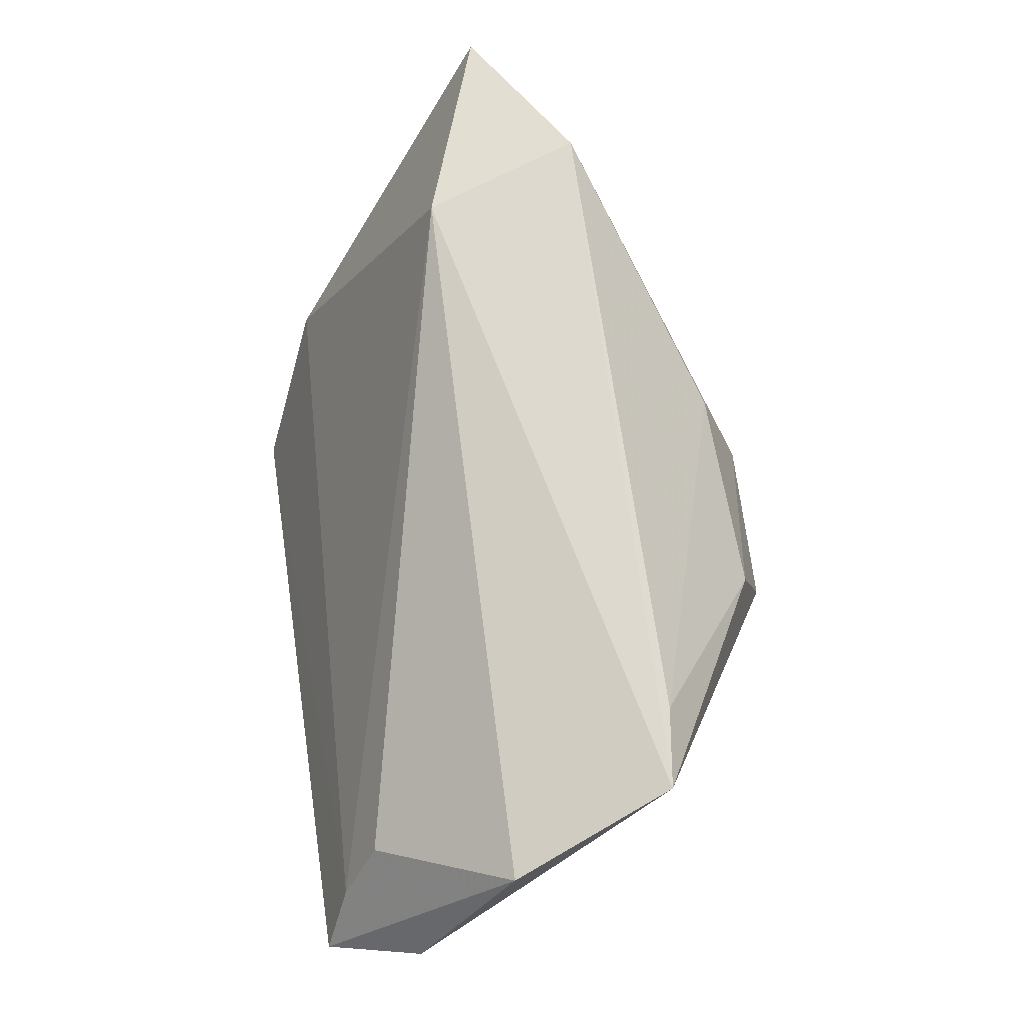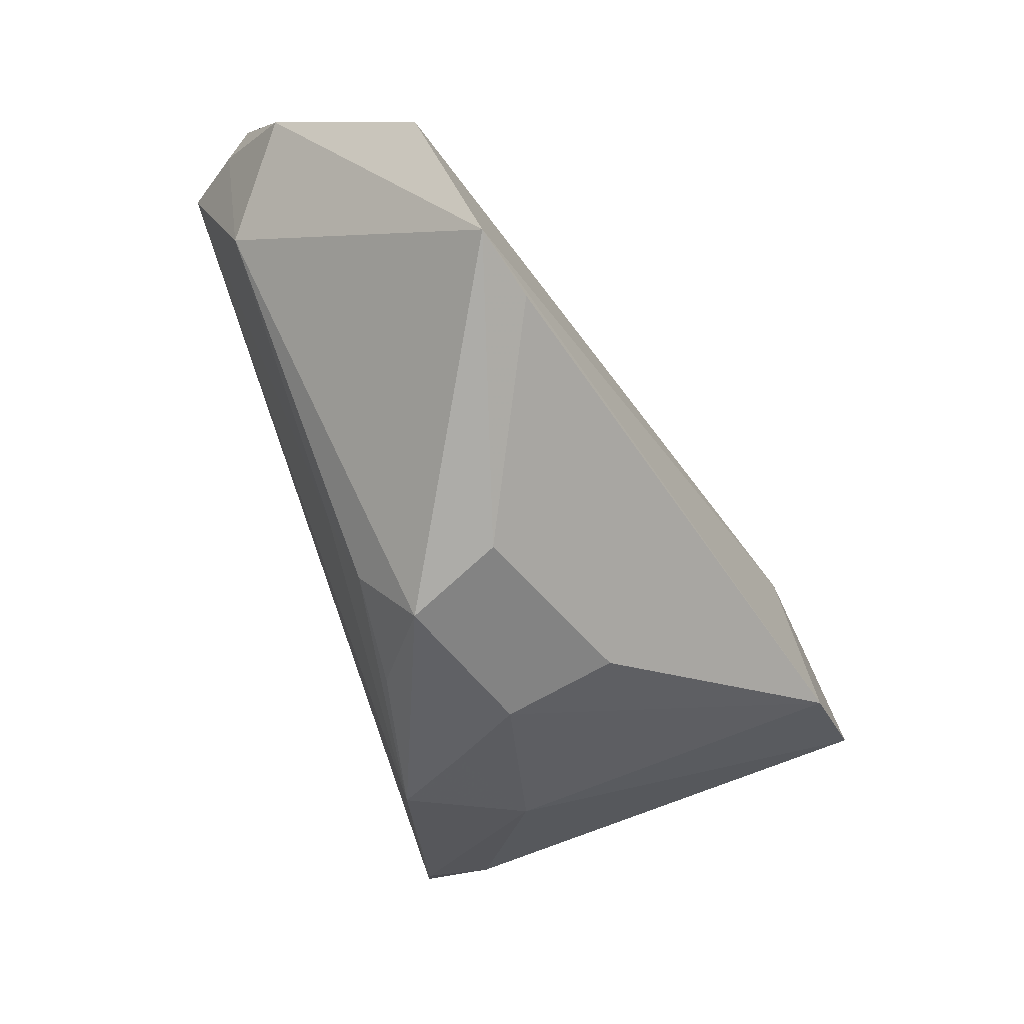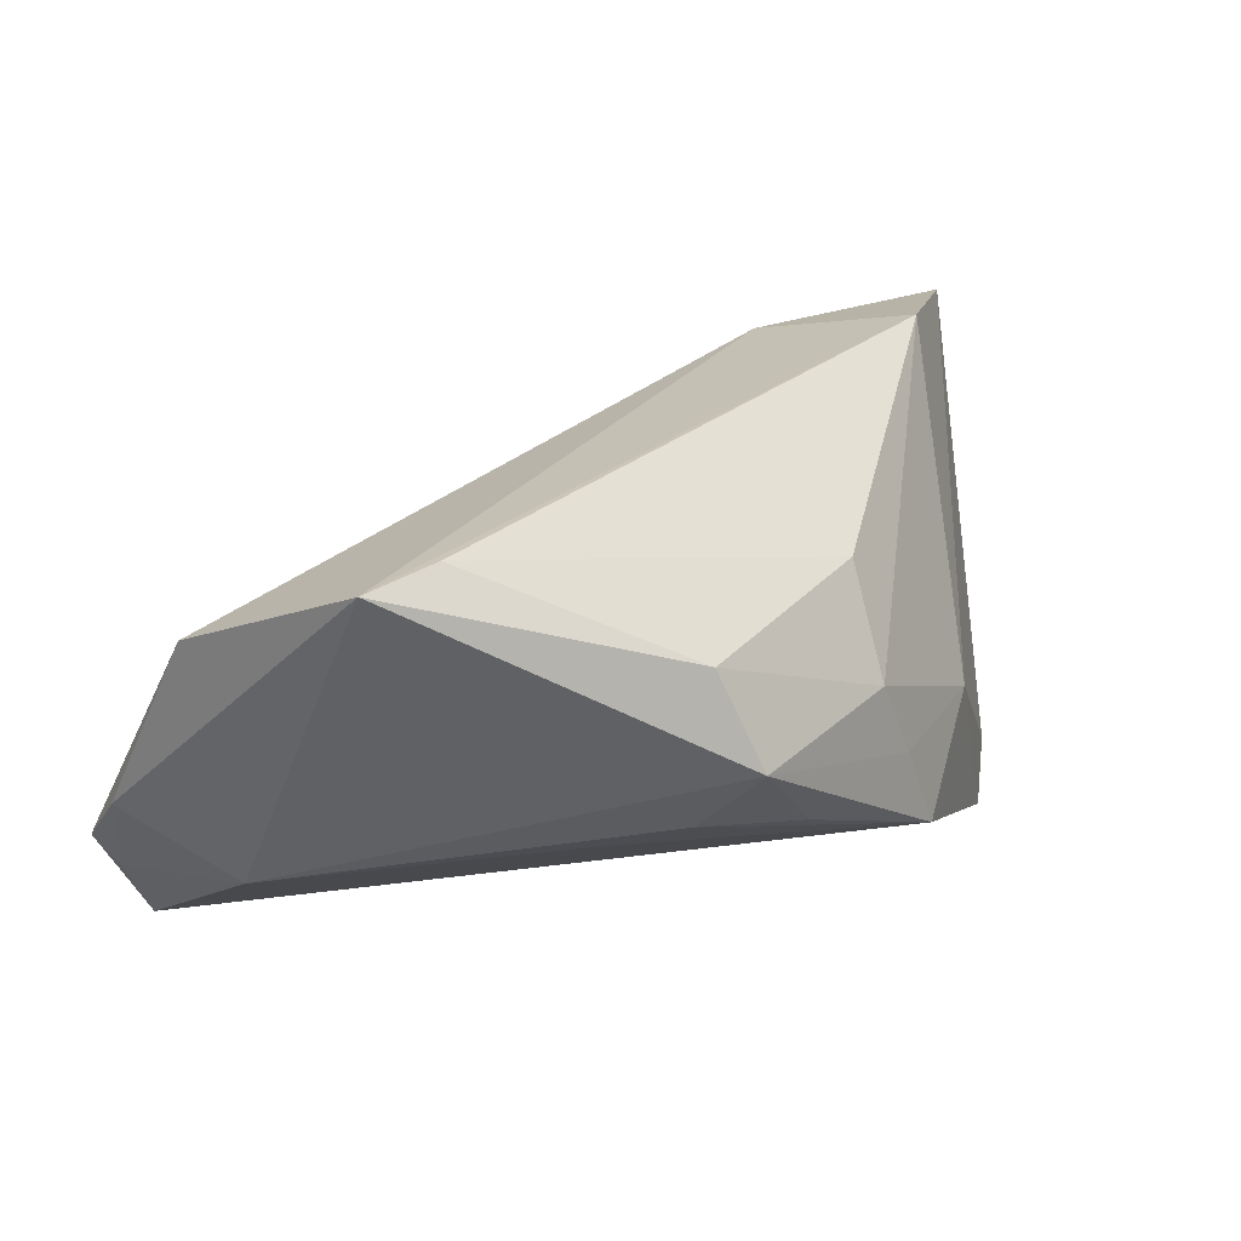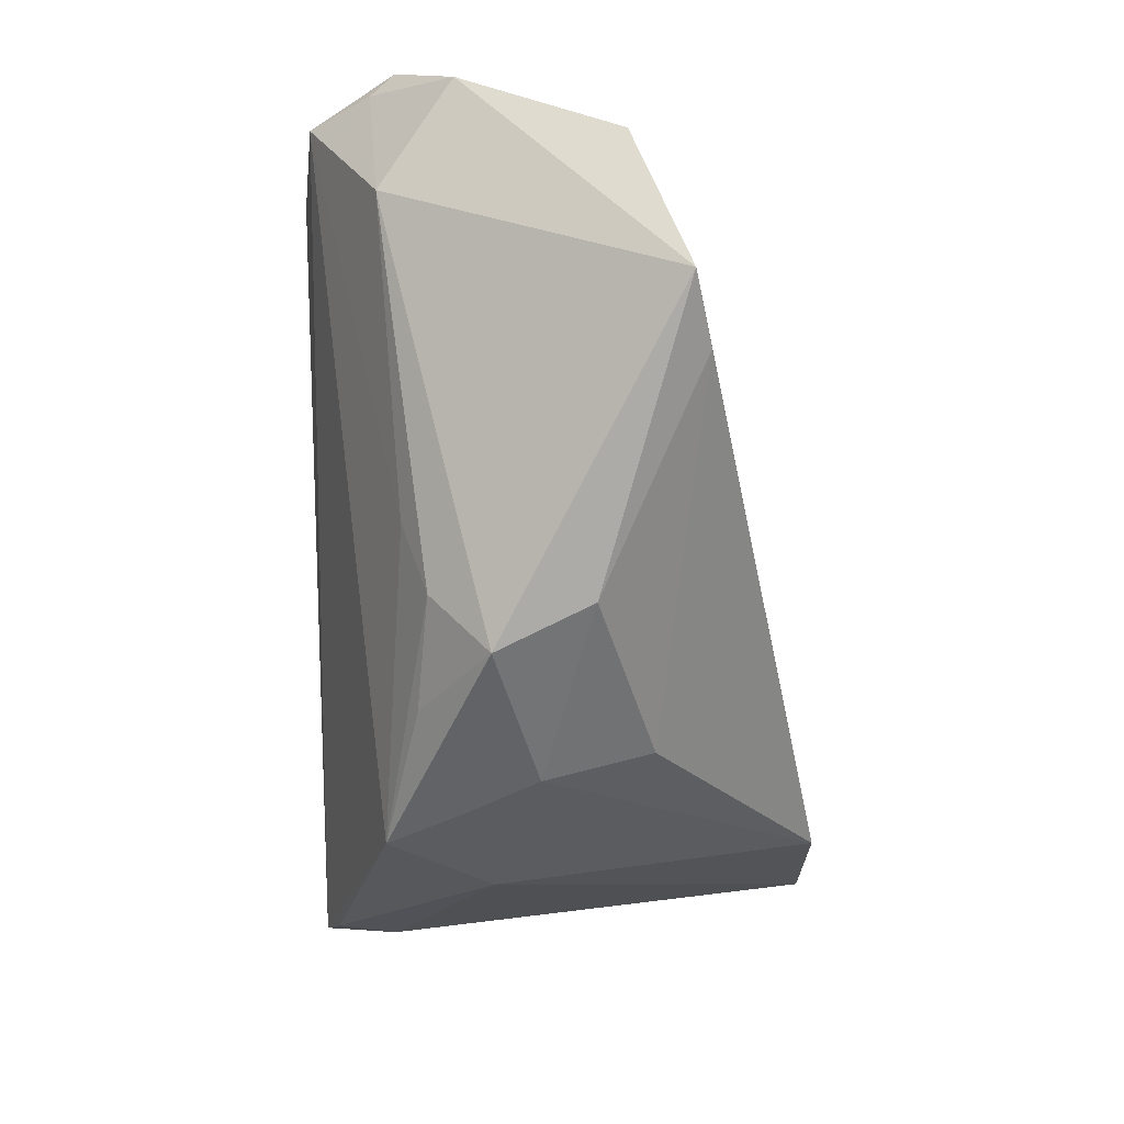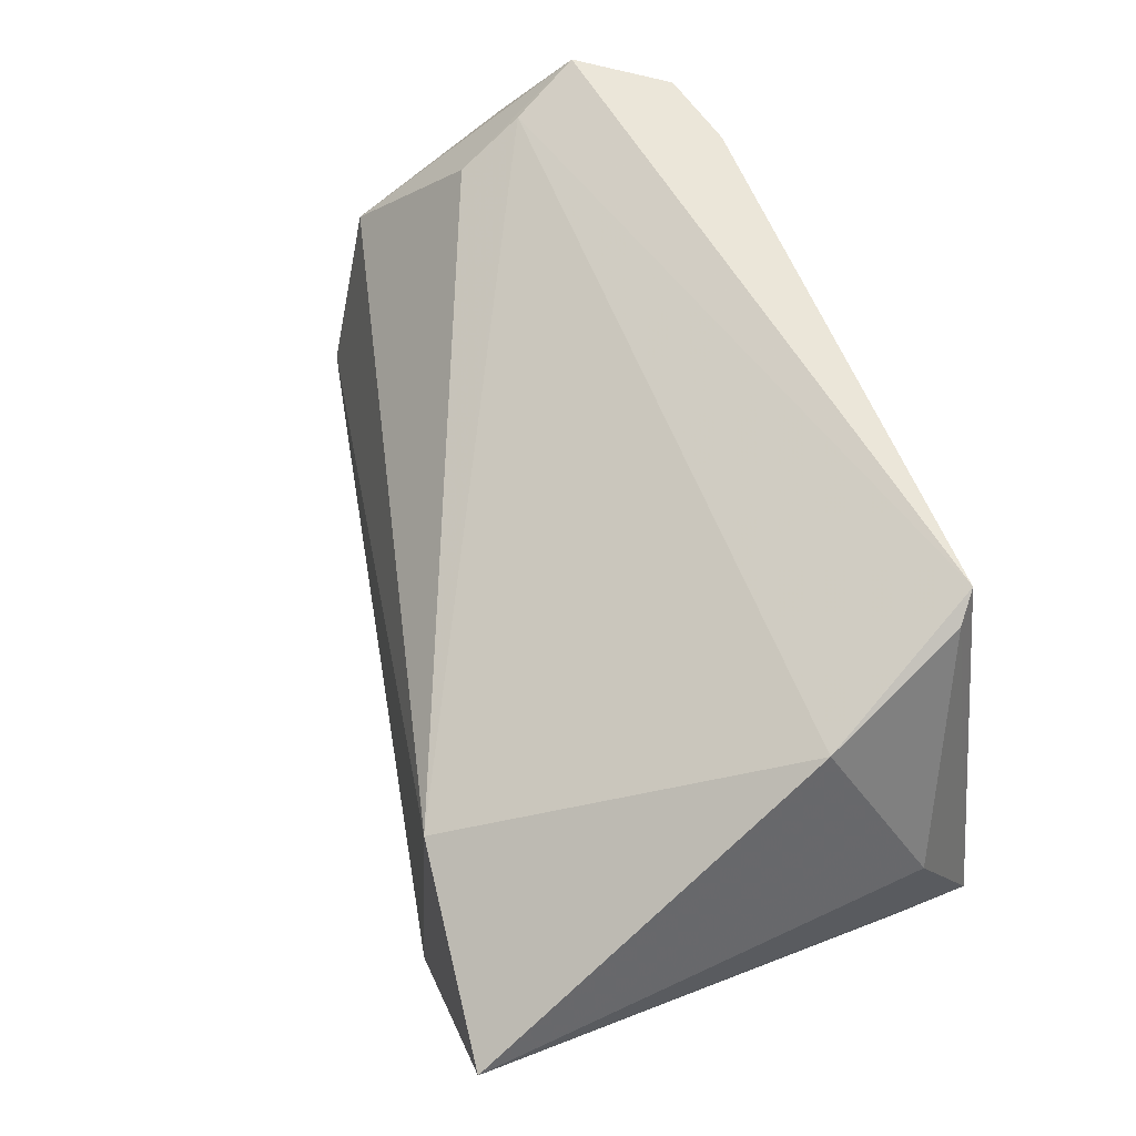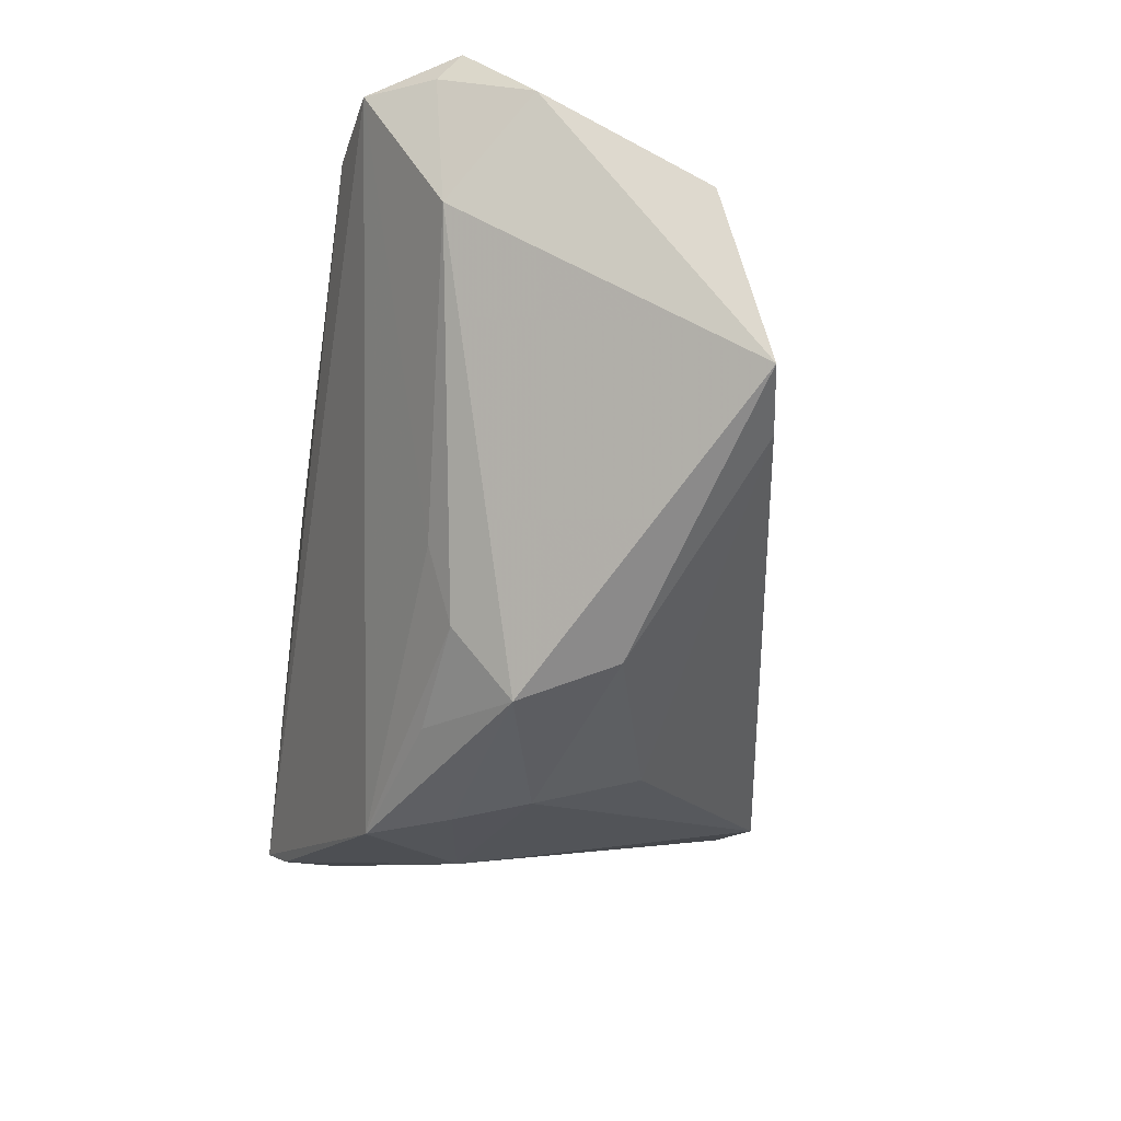
<metadata>
{"format":"obj","ext":"obj","renderer":"f3d","projection":"perspective","resolution":1024,"background":"white","views":[{"elev":58.7,"azim":-99.1,"up":"+Z"},{"elev":-50.4,"azim":-69.5,"up":"+Y"},{"elev":15.8,"azim":-48.4,"up":"+Z"},{"elev":-50.4,"azim":-89.2,"up":"+Y"},{"elev":57.8,"azim":69.2,"up":"+Y"},{"elev":-39.1,"azim":-99.2,"up":"+Y"}]}
</metadata>
<code>
v -0.06147 0.007684 0.01341
v 0.02342 -0.02873 -0.003466
v 0.0005965 -0.03354 0.00276
v 0.05096 -0.004169 0.03725
v -0.04601 -0.01377 0.02224
v 0.001114 -0.0285 0.01619
v -0.02026 -0.02443 -0.009785
v -0.00697 -0.02955 -0.01134
v 0.02569 0.004966 0.03437
v 0.0478 0.001128 -0.01777
v -0.05041 0.02393 0.002335
v 0.03136 -0.01479 0.03742
v 0.01149 -0.0329 -0.01596
v -0.01905 -0.03317 -0.002362
v -0.05224 0.02838 -0.005896
v 0.04097 0.02365 -0.006851
v -0.02314 -0.02948 0.009436
v -0.05518 0.02778 -0.01732
v 0.03135 0.03168 -0.02694
v 0.03427 0.02947 -0.02444
v -0.06172 0.01988 -0.006587
v 0.005862 -0.03336 -0.006099
v -0.02371 -0.01569 -0.01306
v 0.04519 -0.01646 -0.02694
v -0.04917 0.03029 -0.02534
v 0.04526 -0.0173 -0.01773
v -0.05605 0.03168 -0.0145
v -0.0556 -0.01235 0.02031
v -0.05244 0.01014 -0.01567
v -0.03742 0.03162 -0.02694
v 0.04052 -0.02019 -0.02474
f 10 4 24
f 30 19 24
f 24 25 30
f 4 10 16
f 24 4 26
f 4 2 26
f 17 5 28
f 12 28 5
f 12 2 4
f 12 3 2
f 13 25 24
f 19 16 20
f 20 16 10
f 24 19 20
f 20 10 24
f 7 13 8
f 6 5 17
f 6 12 5
f 17 3 6
f 3 12 6
f 31 13 24
f 2 13 31
f 24 26 31
f 31 26 2
f 2 3 22
f 22 13 2
f 15 16 19
f 14 3 17
f 14 22 3
f 14 7 8
f 8 13 14
f 13 22 14
f 17 28 14
f 28 29 14
f 14 29 7
f 27 30 25
f 19 30 27
f 27 15 19
f 11 27 1
f 15 27 11
f 13 7 23
f 7 29 23
f 25 13 23
f 23 29 25
f 1 27 21
f 21 28 1
f 21 29 28
f 16 15 9
f 15 11 9
f 4 16 9
f 9 11 1
f 9 12 4
f 1 28 9
f 28 12 9
f 18 27 25
f 18 21 27
f 25 29 18
f 29 21 18

</code>
